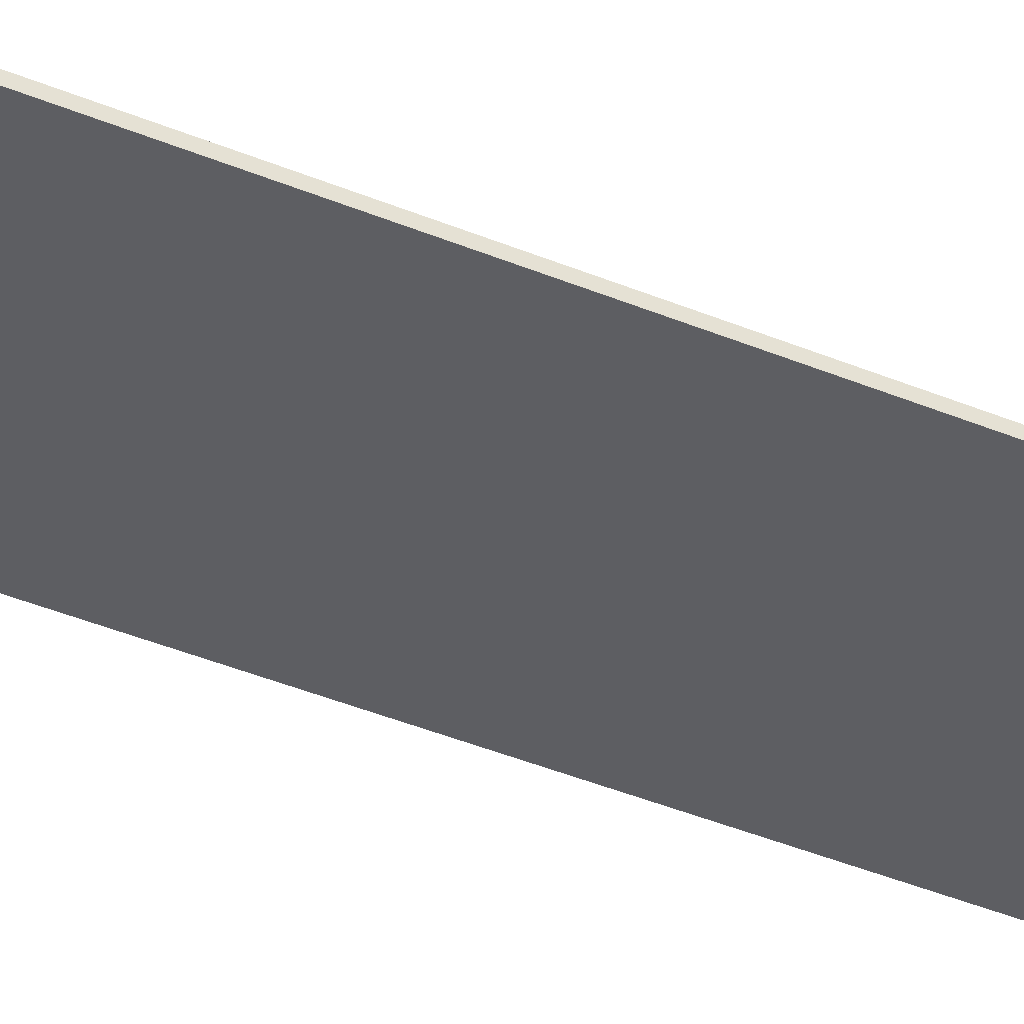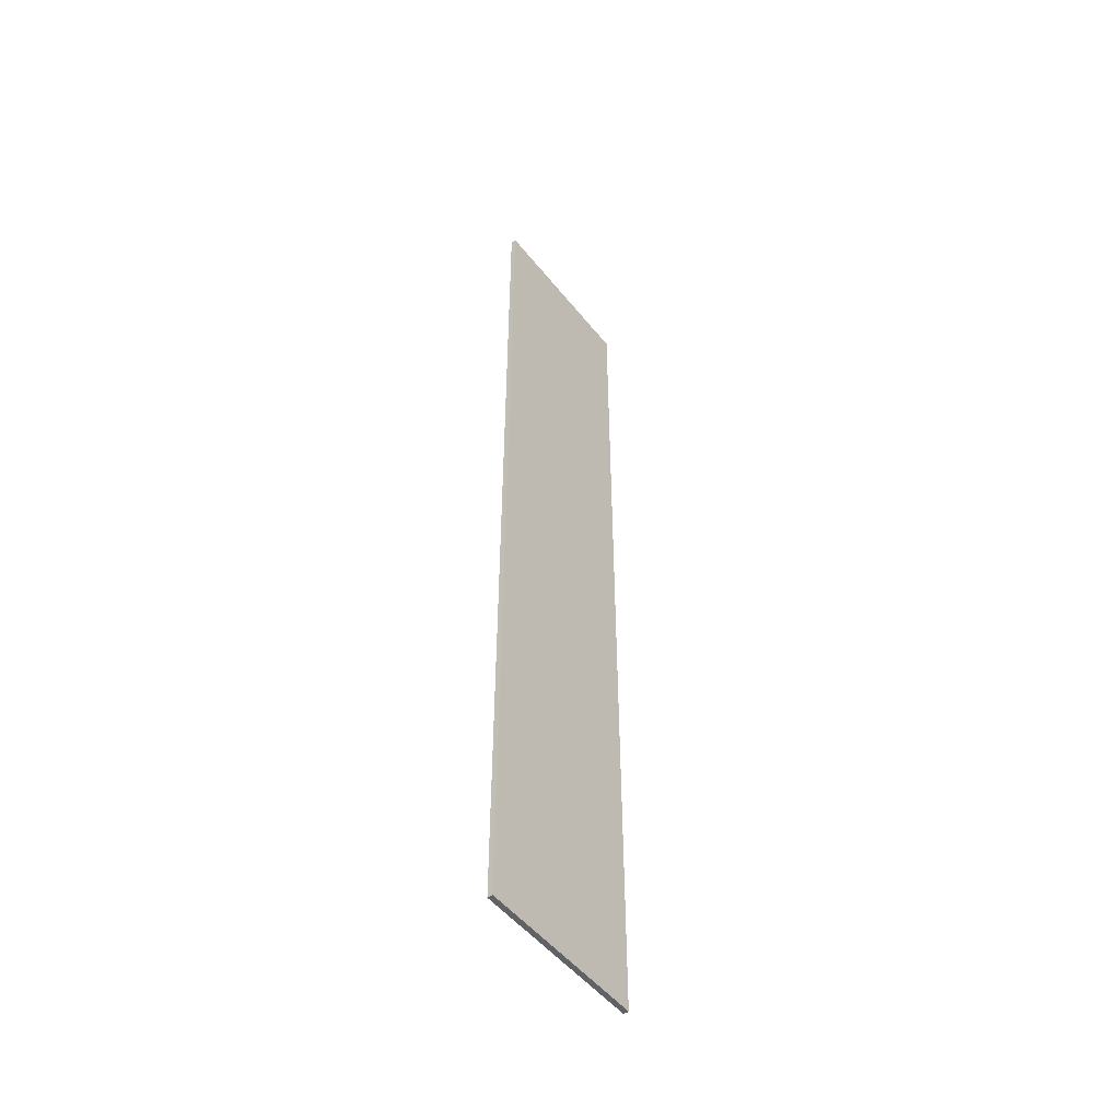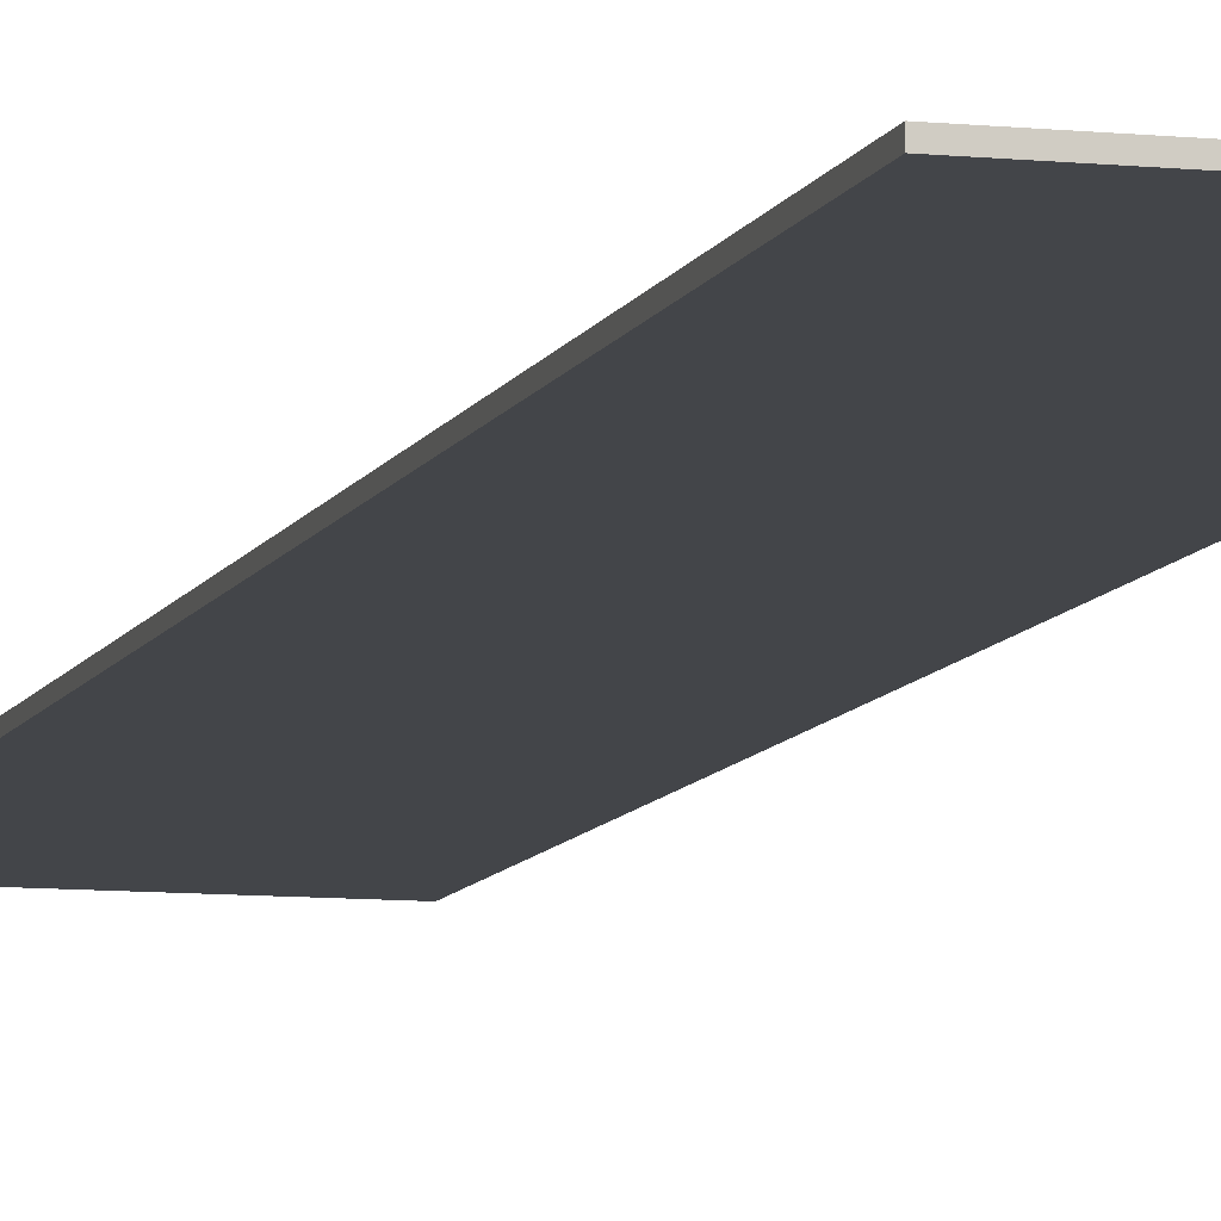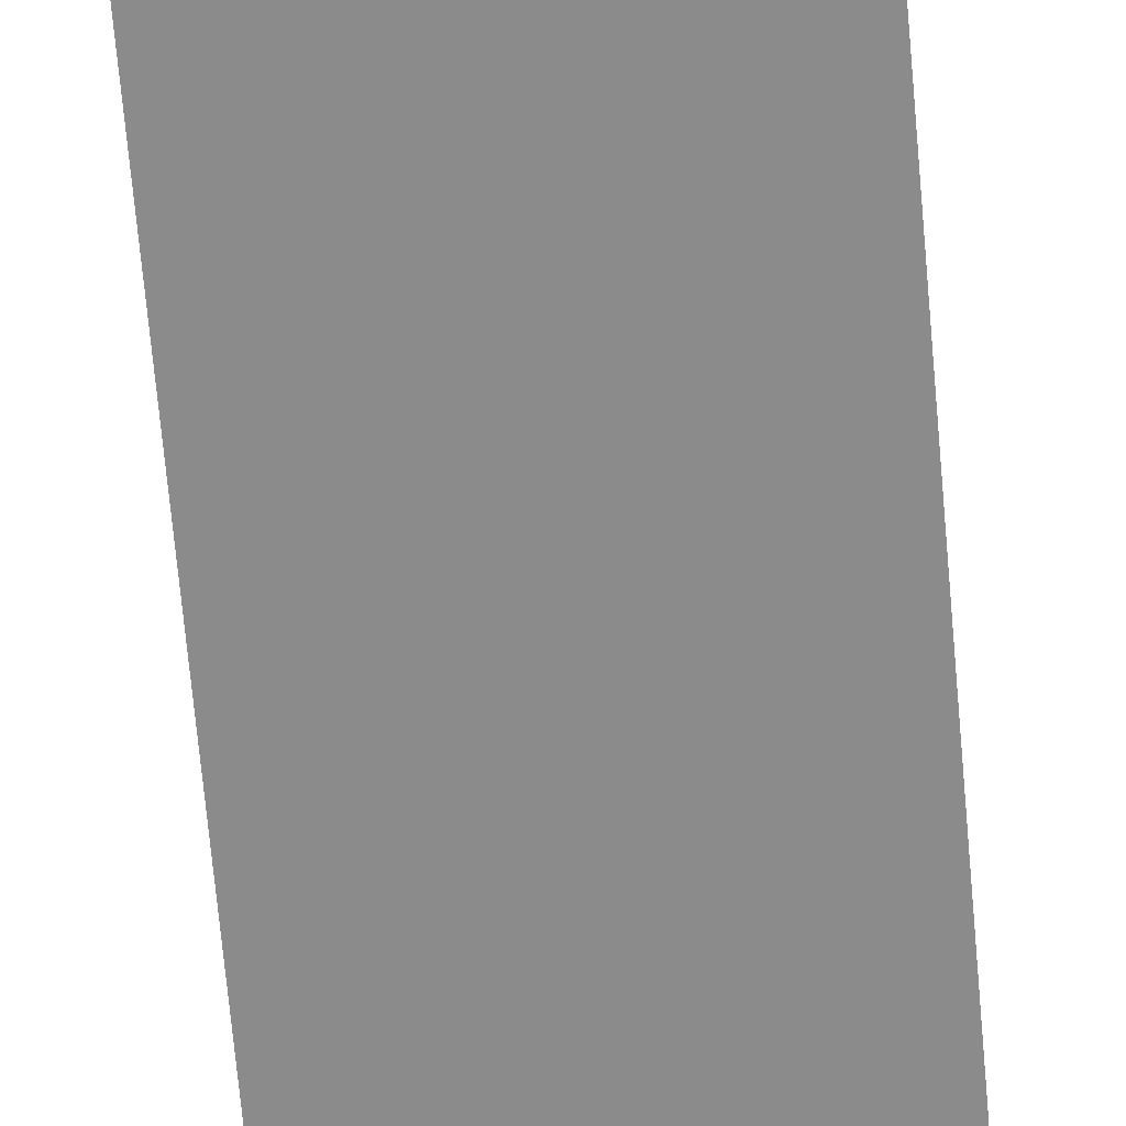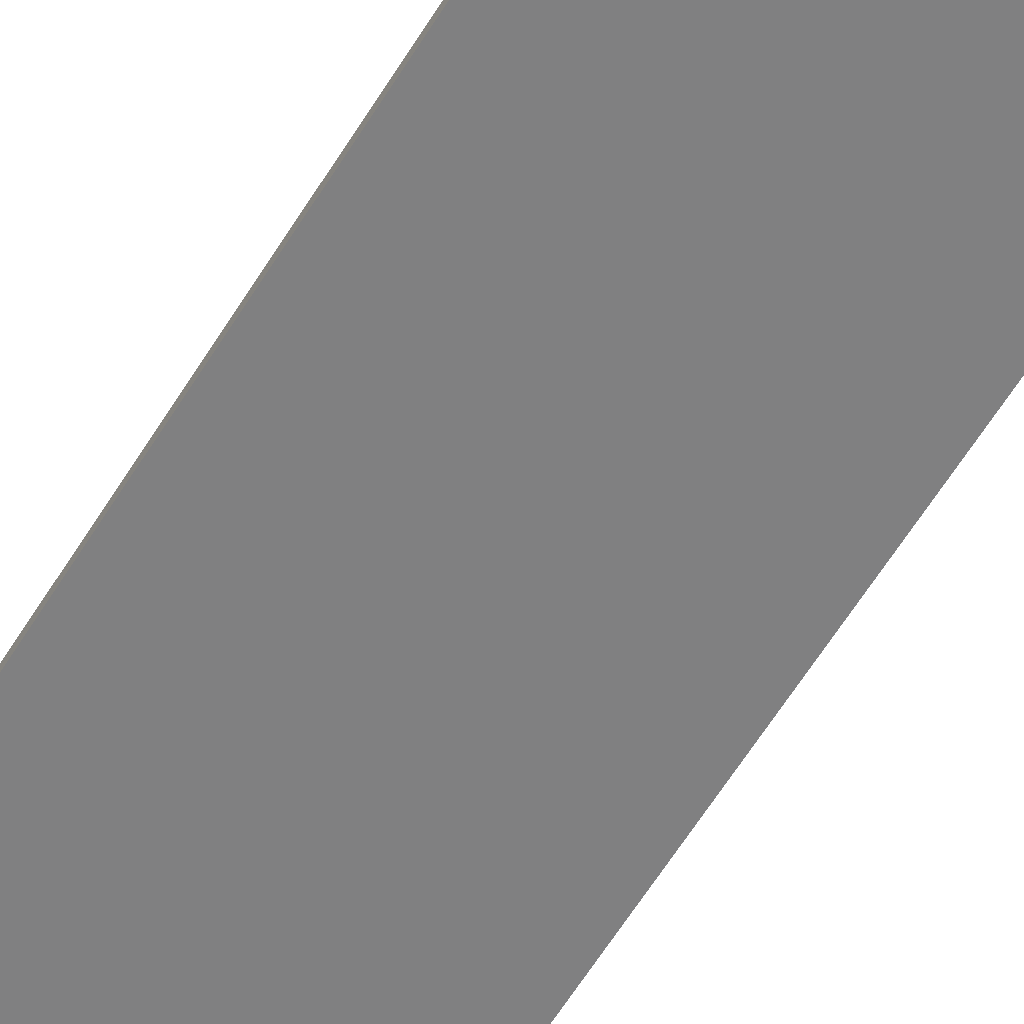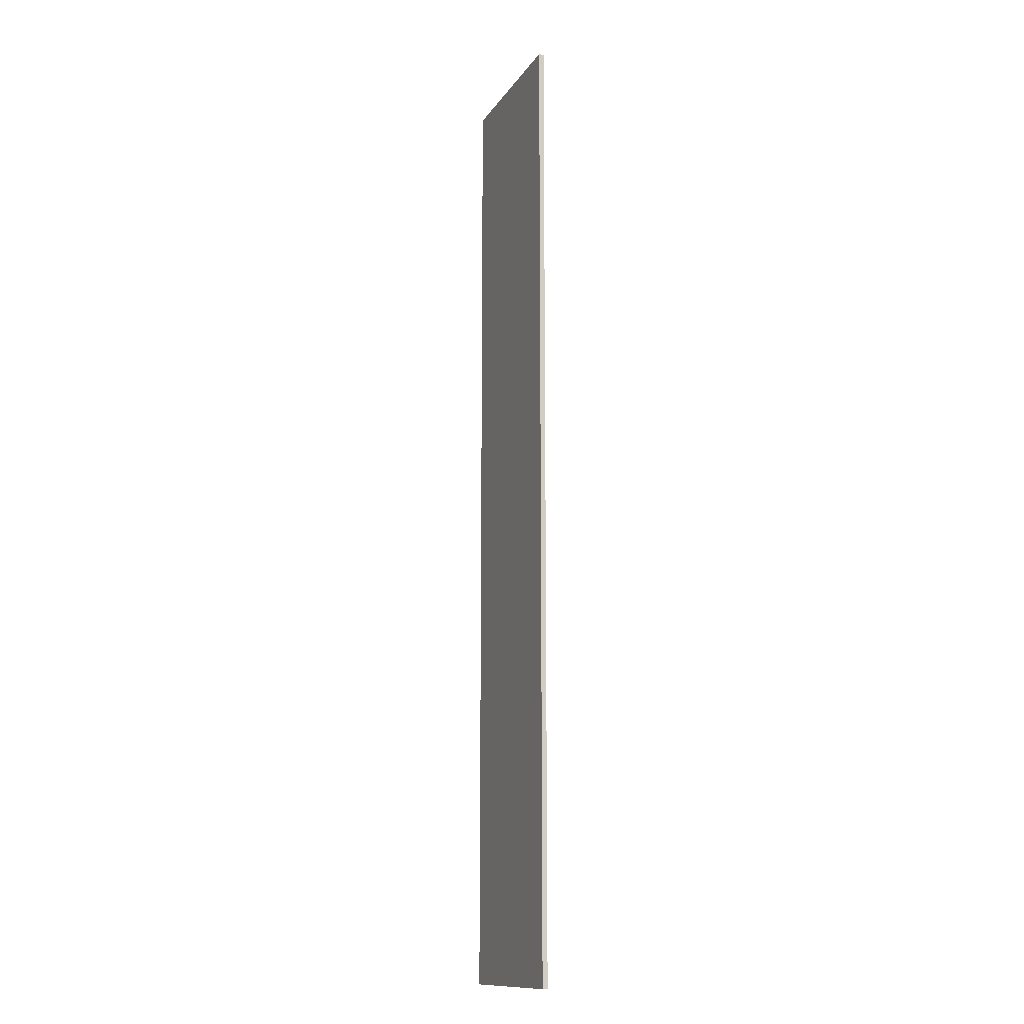
<metadata>
{"format":"obj","ext":"obj","renderer":"f3d","projection":"perspective","resolution":1024,"background":"white","views":[{"elev":-38.6,"azim":61.9,"up":"+Y"},{"elev":-50.7,"azim":-52.9,"up":"+Z"},{"elev":-8.7,"azim":-15.6,"up":"+Y"},{"elev":-63.8,"azim":4.9,"up":"+Y"},{"elev":-60.1,"azim":-31.2,"up":"+Y"},{"elev":-13.1,"azim":-111.1,"up":"+Z"}]}
</metadata>
<code>
v 31.8 0.2 0
v 31.8 0 0
v 31.8 0 -37.7
v 31.8 0.2 -37.7
v 25 0.2 0
v 31.8 0.2 0
v 31.8 0.2 -37.7
v 25 0.2 -37.7
v 25 0 0
v 25 0.2 0
v 25 0.2 -37.7
v 25 0 -37.7
v 31.8 0 0
v 25 0 0
v 25 0 -37.7
v 31.8 0 -37.7
v 25 0 0
v 31.8 0 0
v 31.8 0.2 0
v 25 0.2 0
v 31.8 0 -37.7
v 25 0 -37.7
v 25 0.2 -37.7
v 31.8 0.2 -37.7
g 91068c46-e307-11ea-9b10-54bf646e7e1f
f 1 2 4
f 4 2 3
g 910776ac-e307-11ea-9887-54bf646e7e1f
f 5 6 8
f 8 6 7
g 910860ee-e307-11ea-9728-54bf646e7e1f
f 9 10 12
f 12 10 11
g 91097254-e307-11ea-90db-54bf646e7e1f
f 13 14 16
f 16 14 15
g 910be328-e307-11ea-96ed-54bf646e7e1f
f 17 18 20
f 20 18 19
g 910cf486-e307-11ea-9480-54bf646e7e1f
f 21 22 24
f 24 22 23

</code>
